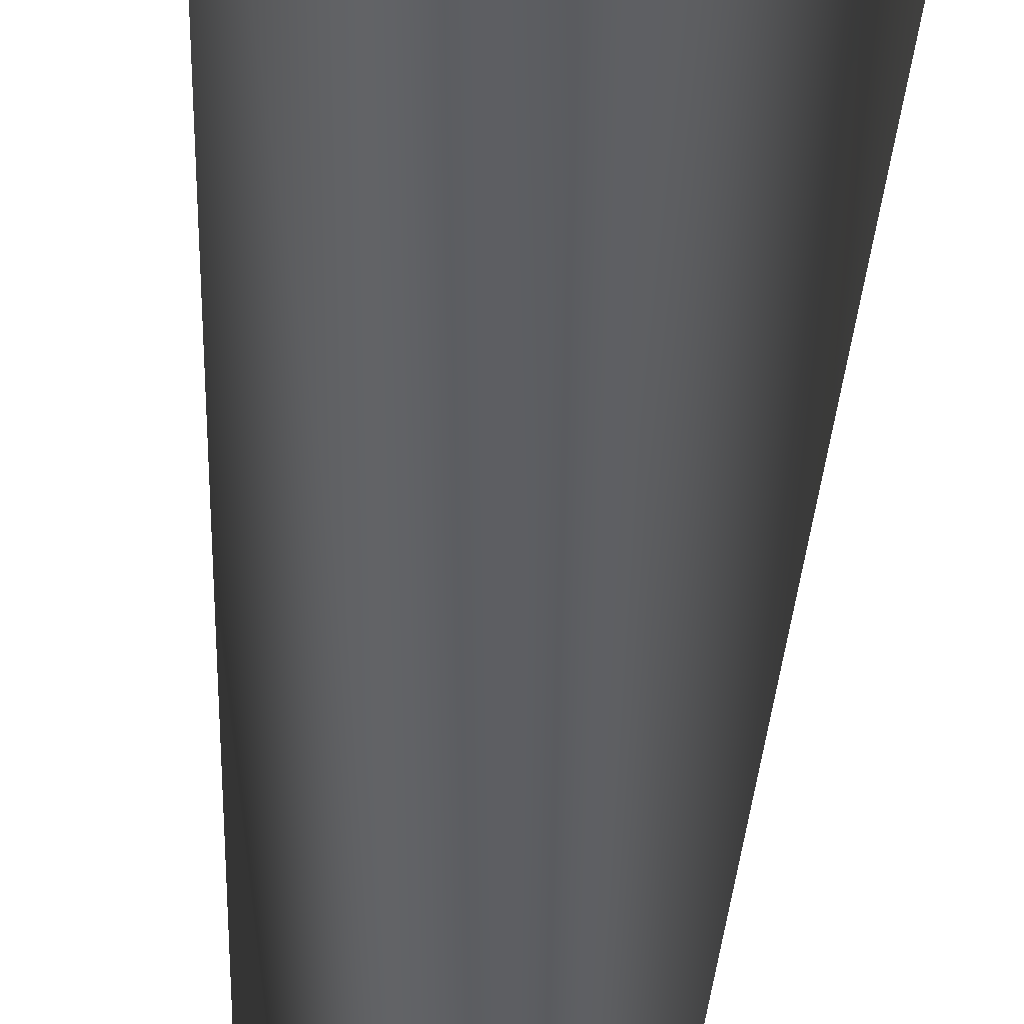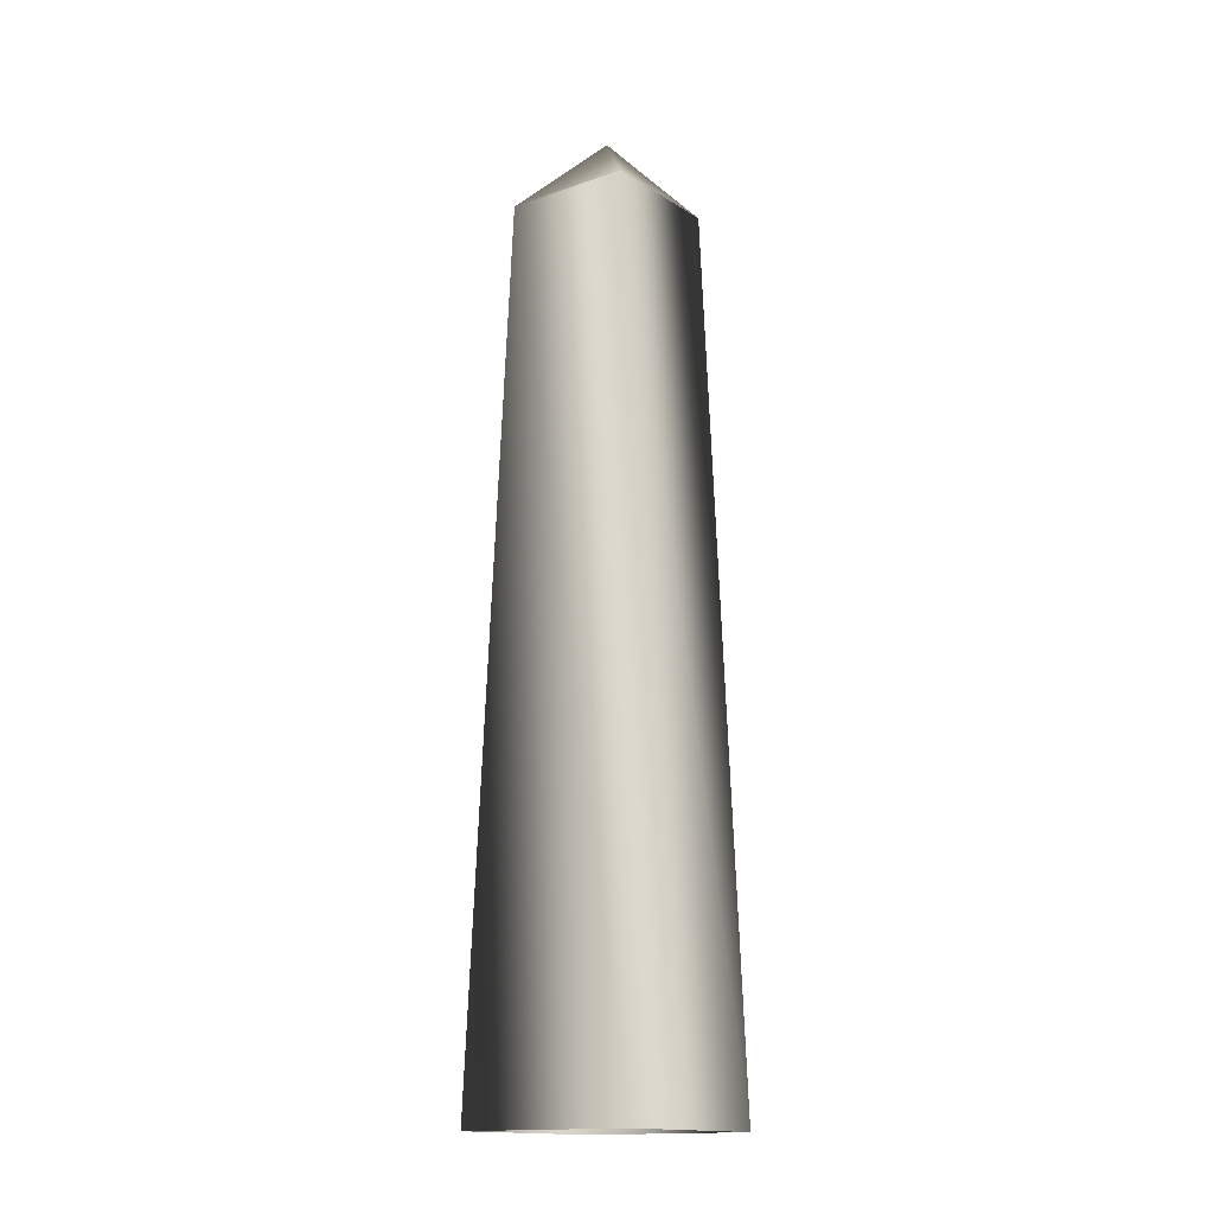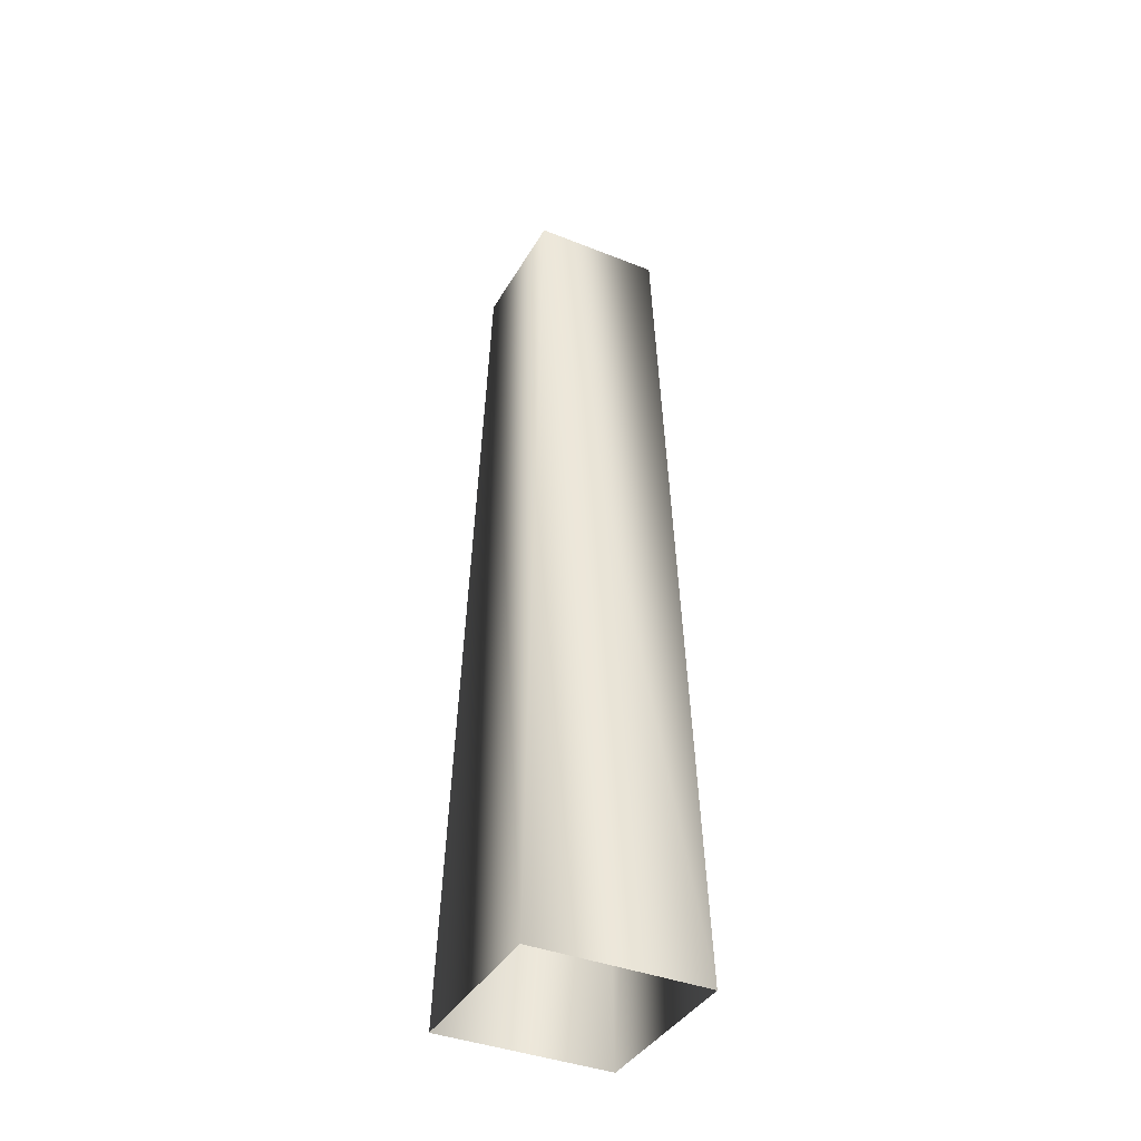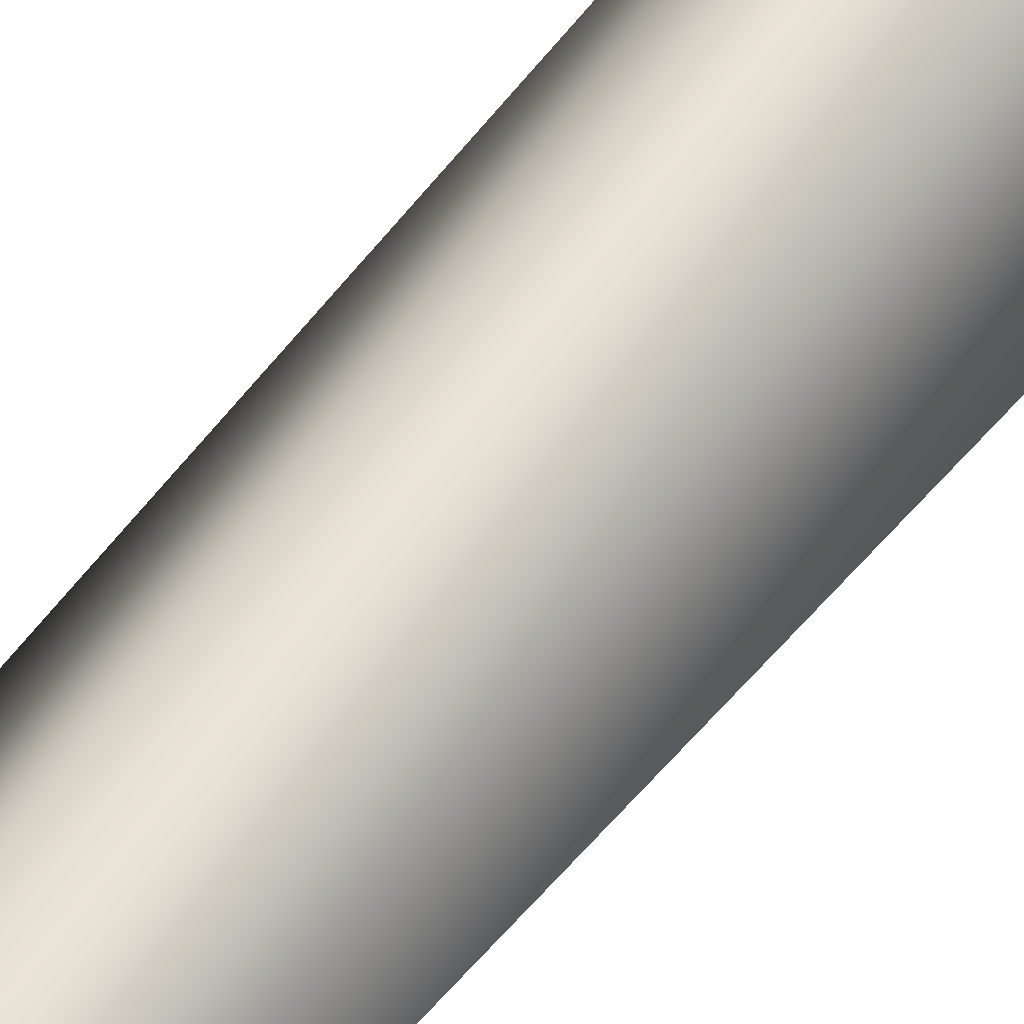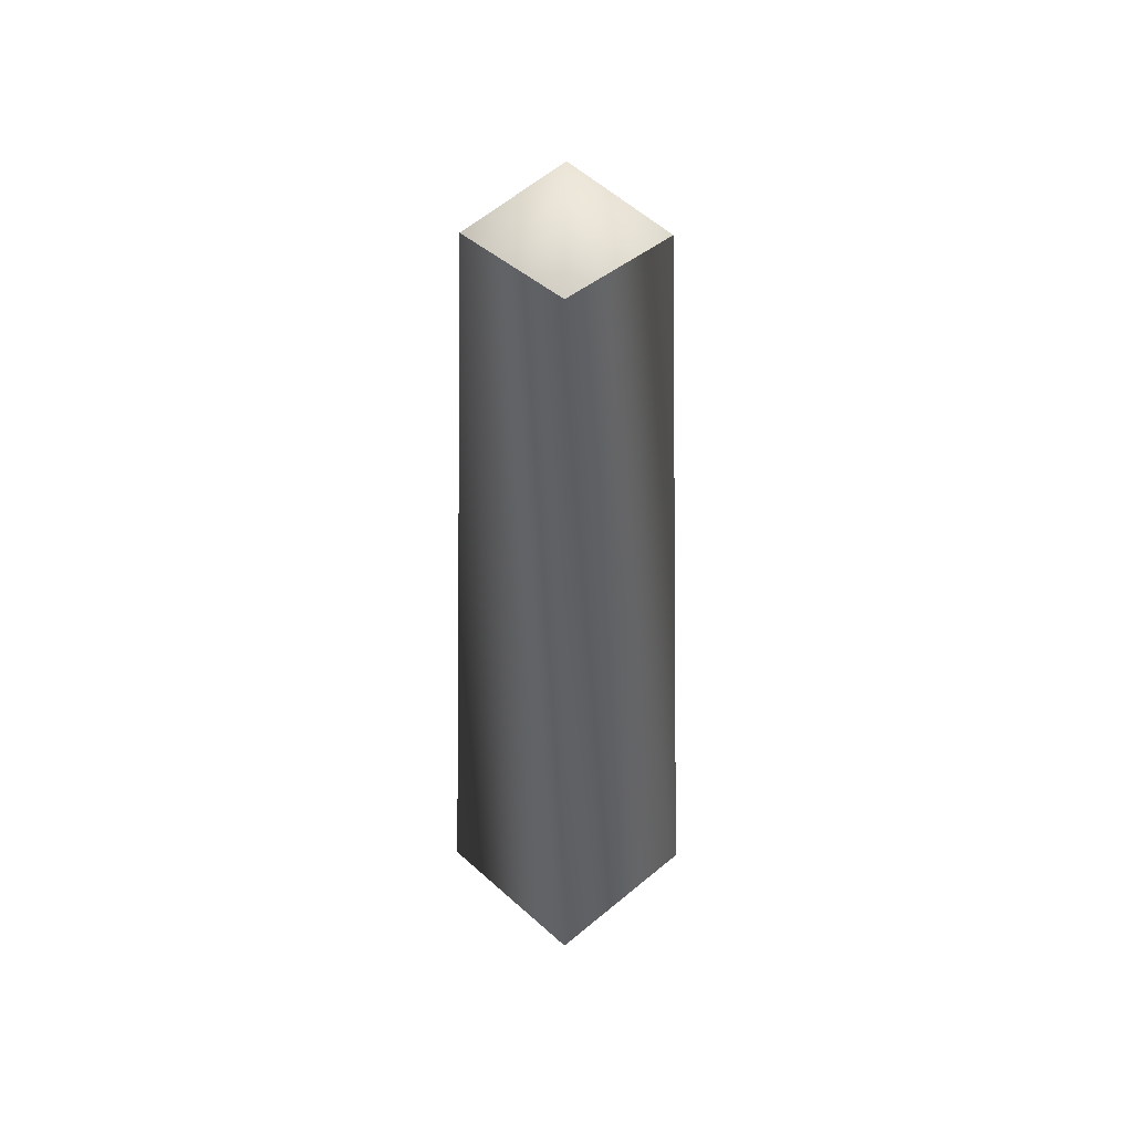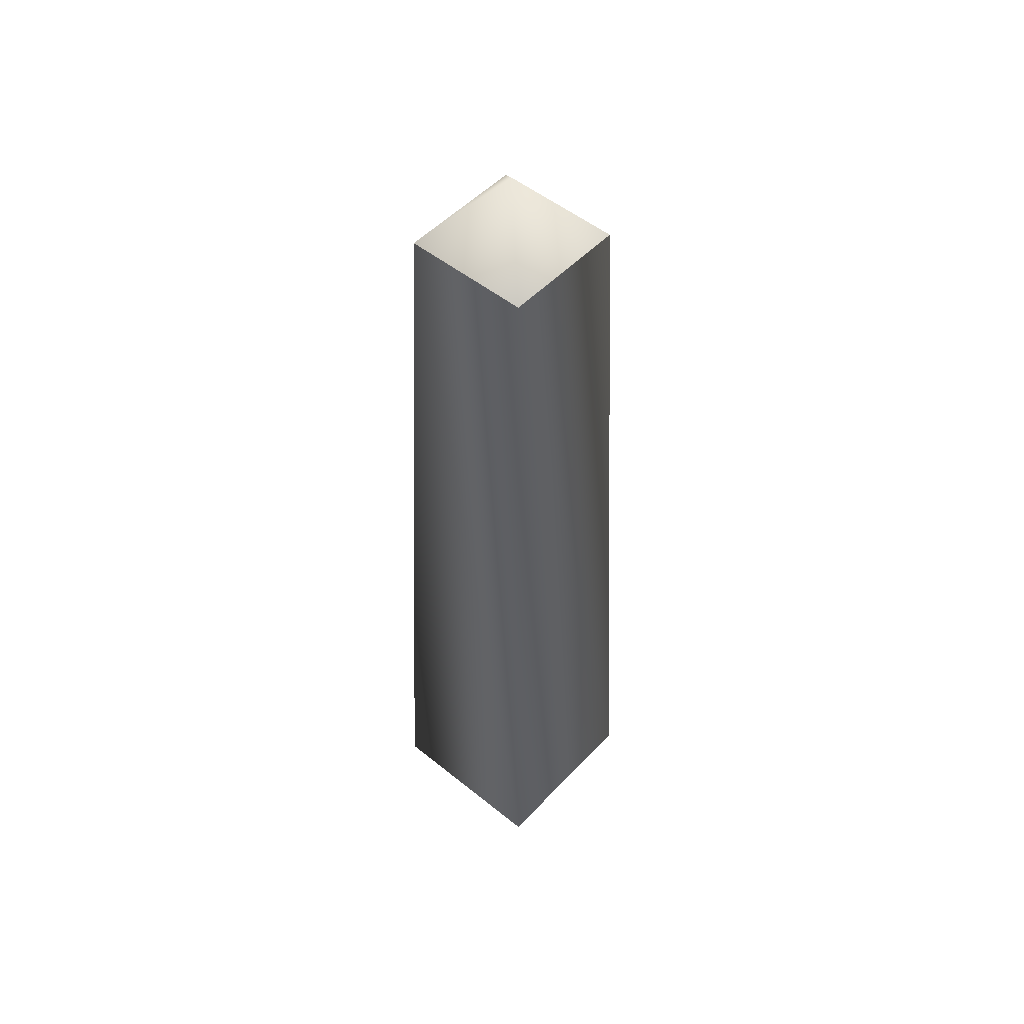
<metadata>
{"format":"obj","ext":"obj","renderer":"f3d","projection":"perspective","resolution":1024,"background":"white","views":[{"elev":-40.4,"azim":-3.2,"up":"+Z"},{"elev":-15.3,"azim":81.8,"up":"+Y"},{"elev":-38.4,"azim":-161.8,"up":"+Y"},{"elev":59.2,"azim":-141.5,"up":"+Z"},{"elev":45.0,"azim":1.0,"up":"+Y"},{"elev":50.8,"azim":176.4,"up":"+Y"}]}
</metadata>
<code>
v 5 39 0
v 0 39 5
v 7 -9 0
v 0 39 5
v 0 -9 7
v 7 -9 0
v 0 39 5
v -5 39 0
v 0 -9 7
v -5 39 0
v -7 -9 0
v 0 -9 7
v -5 39 0
v 0 39 -5
v -7 -9 0
v 0 39 -5
v 0 -9 -7
v -7 -9 0
v 0 39 -5
v 5 39 0
v 0 -9 -7
v 5 39 0
v 7 -9 0
v 0 -9 -7
v 0 39 5
v 5 39 0
v 0 43 0
v -5 39 0
v 0 39 5
v 0 43 0
v 0 39 -5
v -5 39 0
v 0 43 0
v 5 39 0
v 0 39 -5
v 0 43 0
f 1 2 3
f 4 5 6
f 7 8 9
f 10 11 12
f 13 14 15
f 16 17 18
f 19 20 21
f 22 23 24
f 25 26 27
f 28 29 30
f 31 32 33
f 34 35 36

</code>
